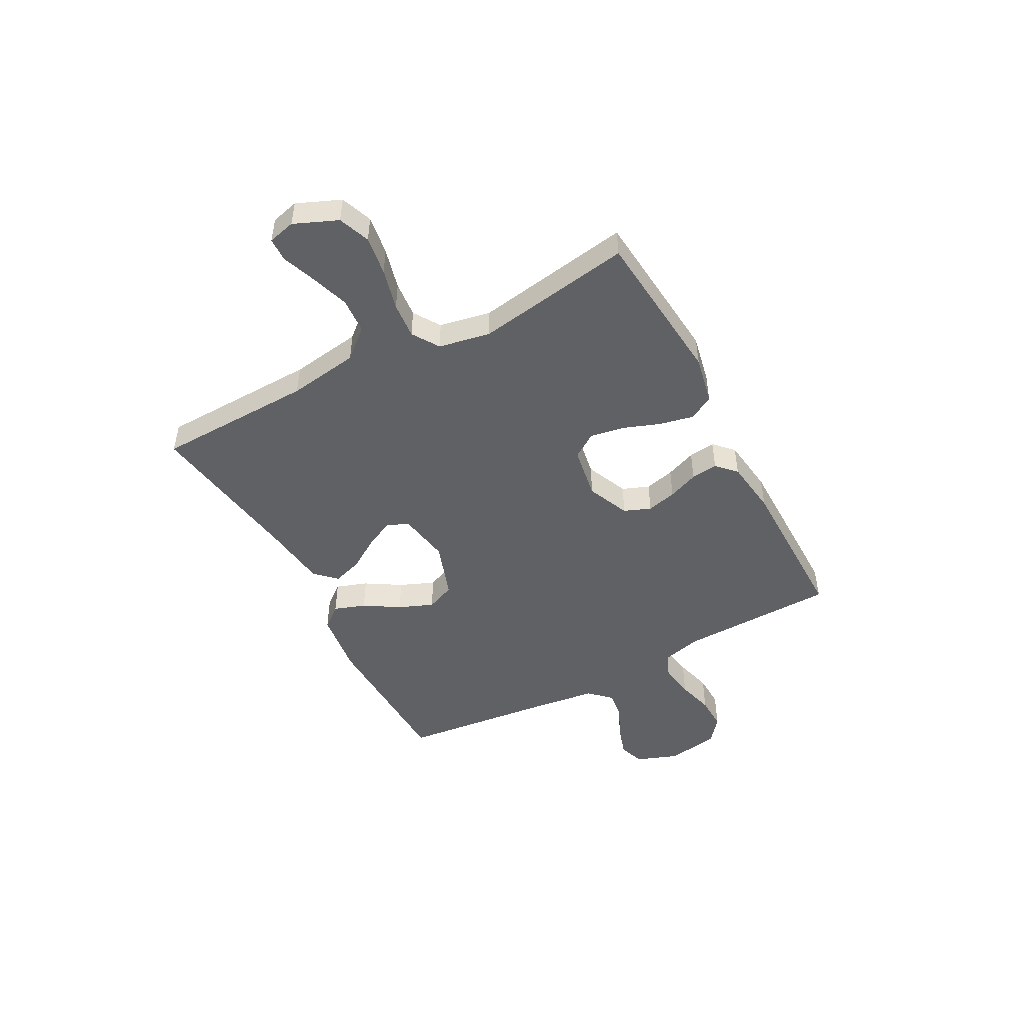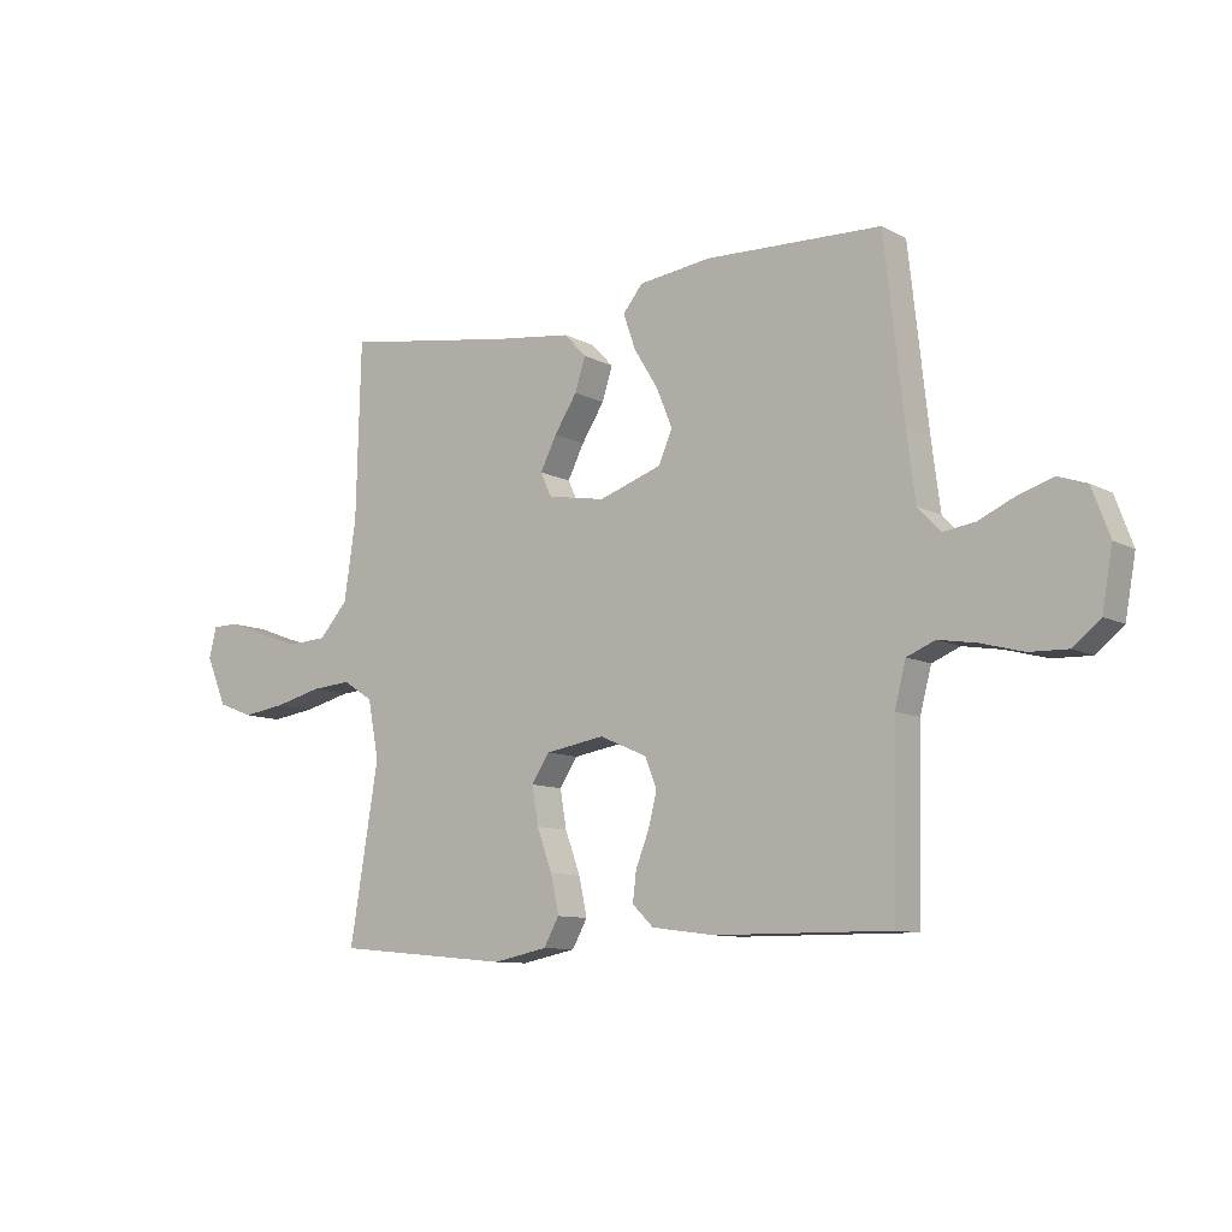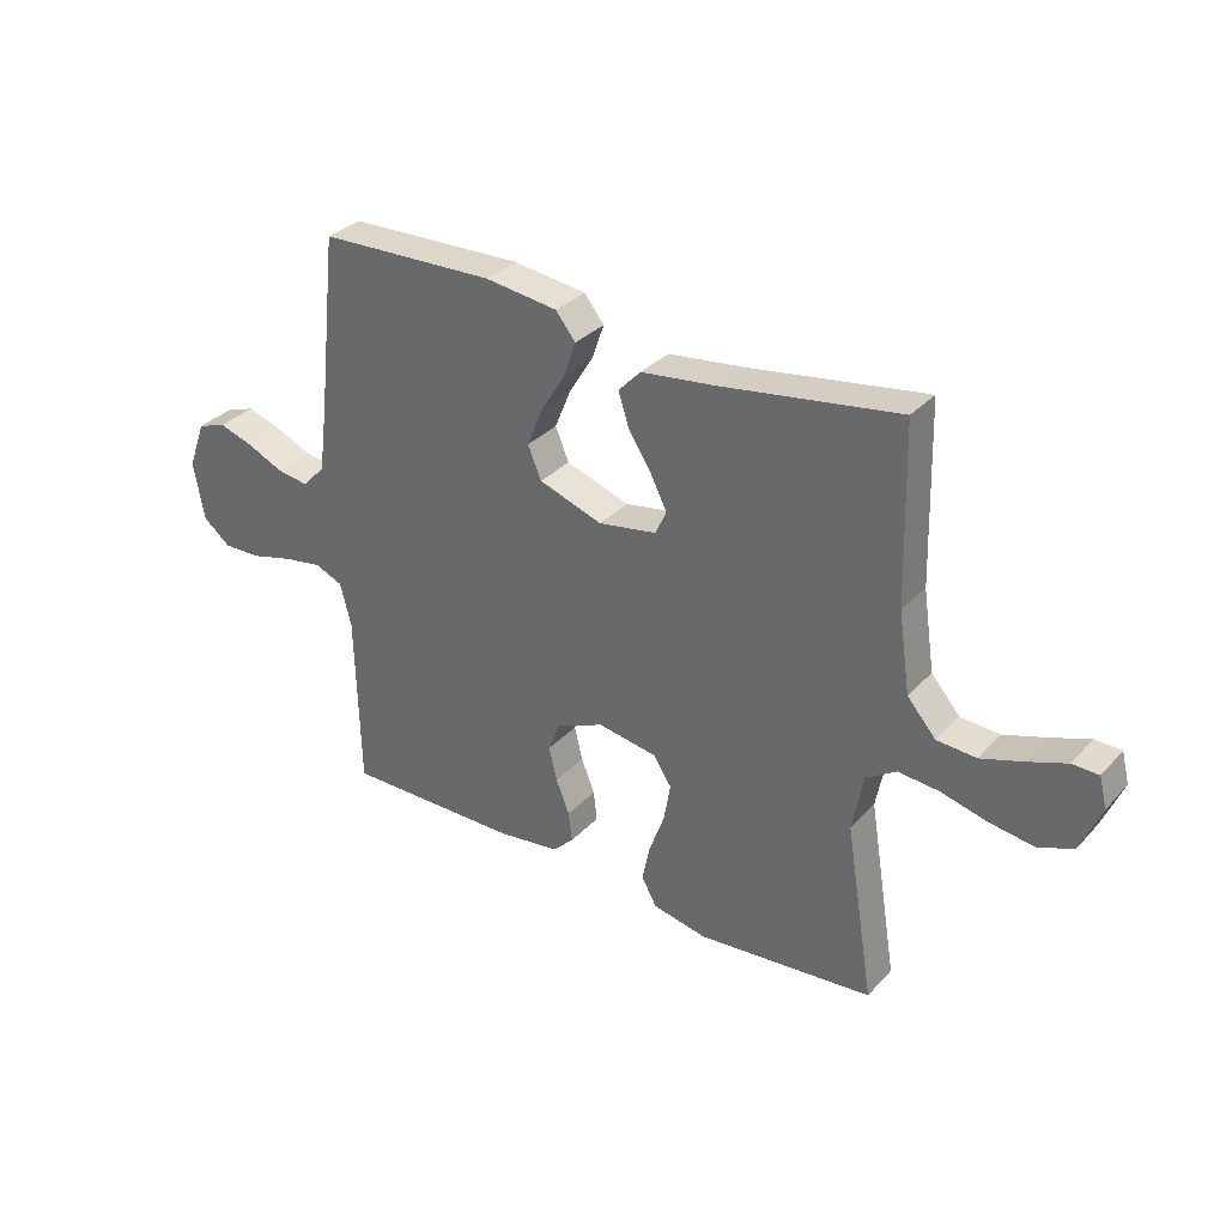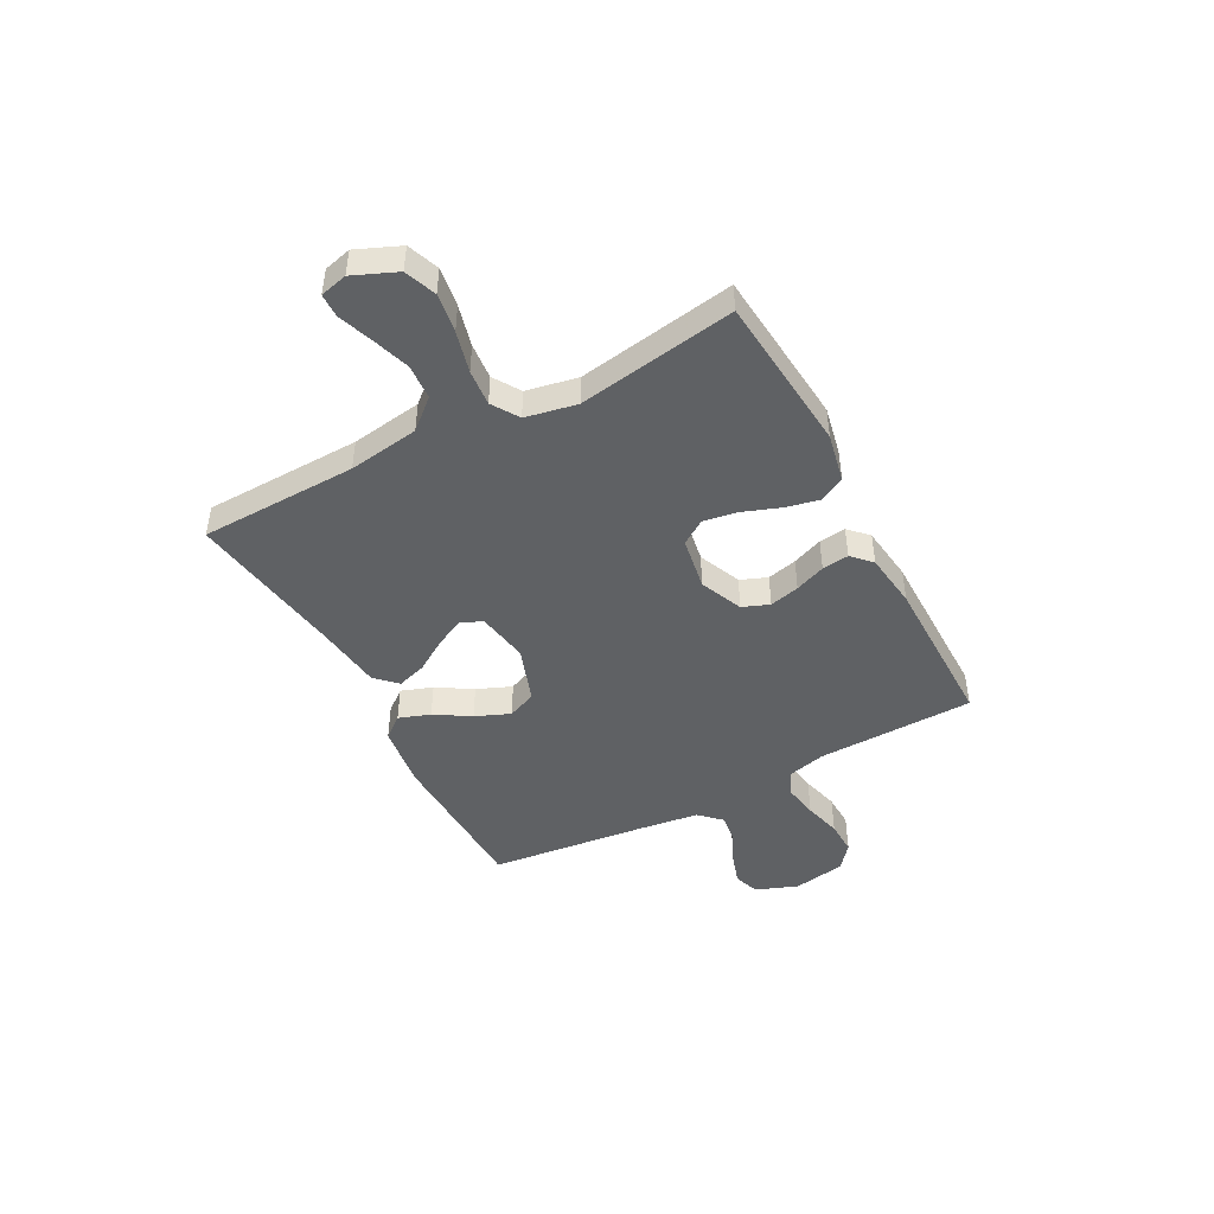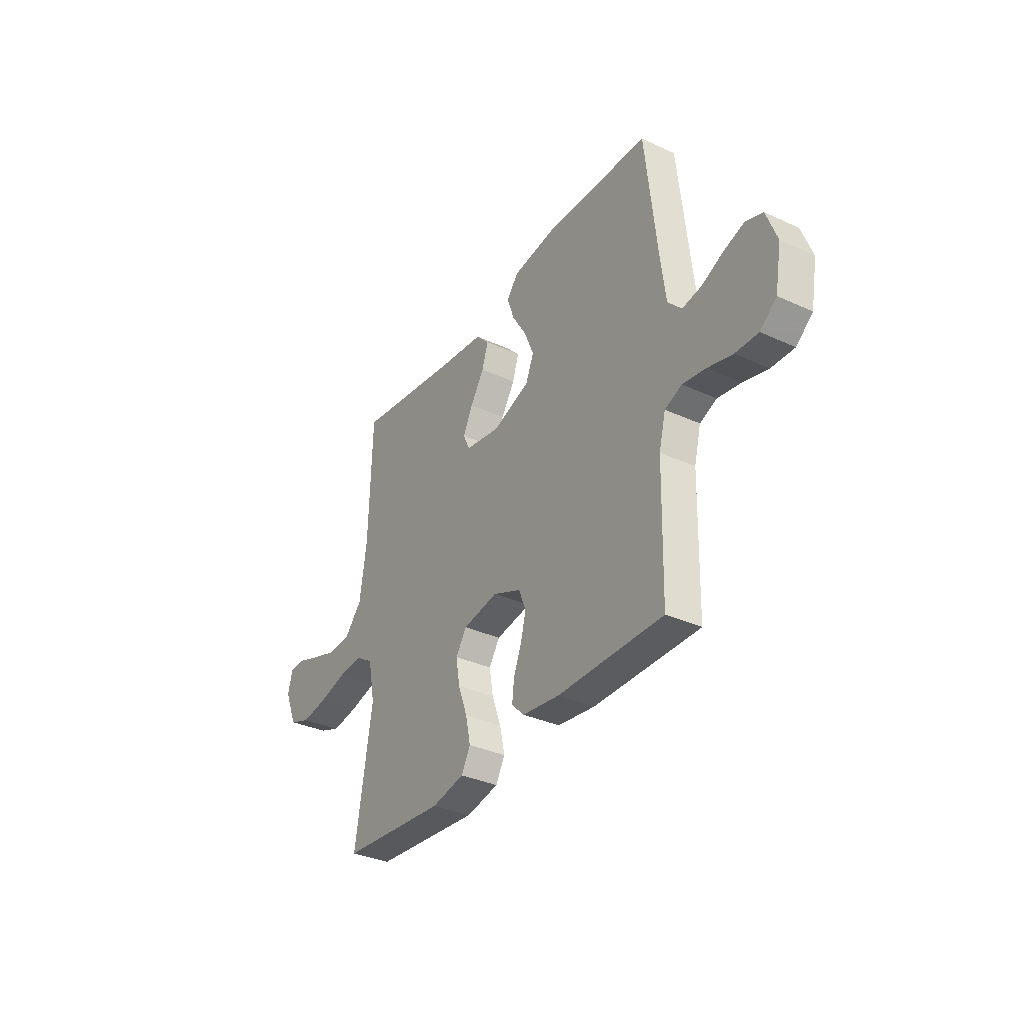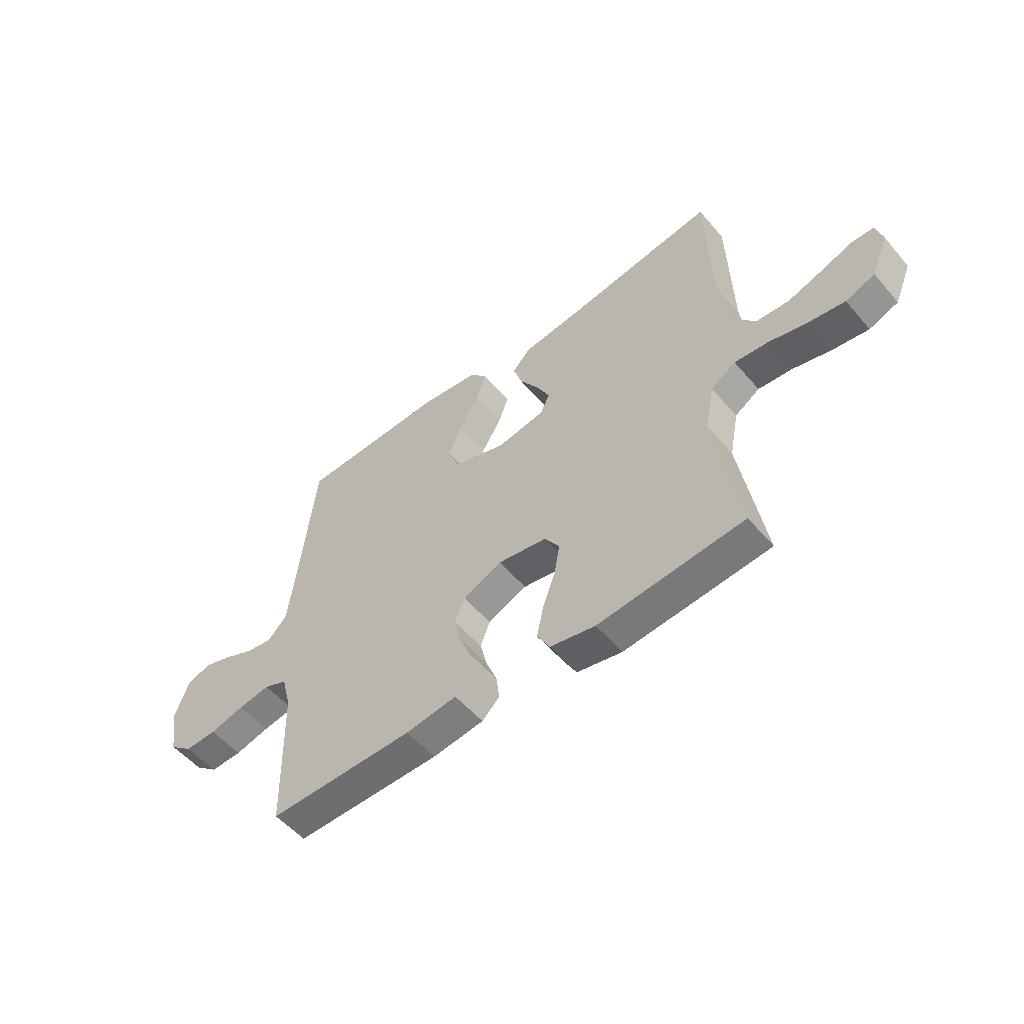
<metadata>
{"format":"obj","ext":"obj","renderer":"f3d","projection":"perspective","resolution":1024,"background":"white","views":[{"elev":-48.3,"azim":118.1,"up":"+Y"},{"elev":-9.8,"azim":-143.3,"up":"+Z"},{"elev":32.4,"azim":35.1,"up":"+Z"},{"elev":-46.1,"azim":117.9,"up":"+Y"},{"elev":-34.3,"azim":-121.8,"up":"+Z"},{"elev":-53.9,"azim":39.6,"up":"+Z"}]}
</metadata>
<code>
v 0.5 0.07 -0.5
v 0.2 0.07 -0.528
v 0.107 0.07 -0.509
v 0.081 0.07 -0.462
v 0.095 0.07 -0.397
v 0.121 0.07 -0.326
v 0.132 0.07 -0.261
v 0.101 0.07 -0.214
v 0 0.07 -0.197
v -0.081 0.07 -0.232
v -0.101 0.07 -0.283
v -0.087 0.07 -0.34
v -0.064 0.07 -0.398
v -0.058 0.07 -0.449
v -0.094 0.07 -0.484
v -0.2 0.07 -0.498
v -0.5 0.07 -0.5
v -0.507 0.07 -0.2
v -0.526 0.07 -0.126
v -0.574 0.07 -0.106
v -0.64 0.07 -0.117
v -0.711 0.07 -0.136
v -0.776 0.07 -0.138
v -0.823 0.07 -0.1
v -0.841 0.07 0
v -0.811 0.07 0.081
v -0.762 0.07 0.098
v -0.703 0.07 0.079
v -0.641 0.07 0.051
v -0.587 0.07 0.043
v -0.548 0.07 0.084
v -0.533 0.07 0.2
v -0.5 0.07 0.5
v -0.2 0.07 0.51
v -0.076 0.07 0.494
v -0.042 0.07 0.452
v -0.063 0.07 0.392
v -0.104 0.07 0.325
v -0.131 0.07 0.259
v -0.108 0.07 0.204
v 0 0.07 0.167
v 0.099 0.07 0.184
v 0.118 0.07 0.225
v 0.09 0.07 0.281
v 0.051 0.07 0.342
v 0.033 0.07 0.398
v 0.071 0.07 0.438
v 0.2 0.07 0.454
v 0.5 0.07 0.5
v 0.508 0.07 0.2
v 0.528 0.07 0.065
v 0.577 0.07 0.009
v 0.644 0.07 0.005
v 0.716 0.07 0.029
v 0.781 0.07 0.053
v 0.826 0.07 0.052
v 0.839 0.07 0
v 0.804 0.07 -0.083
v 0.744 0.07 -0.106
v 0.669 0.07 -0.095
v 0.59 0.07 -0.075
v 0.521 0.07 -0.069
v 0.47 0.07 -0.102
v 0.451 0.07 -0.2
v 0.5 0 -0.5
v 0.2 0 -0.528
v 0.107 0 -0.509
v 0.081 0 -0.462
v 0.095 0 -0.397
v 0.121 0 -0.326
v 0.132 0 -0.261
v 0.101 0 -0.214
v 0 0 -0.197
v -0.081 0 -0.232
v -0.101 0 -0.283
v -0.087 0 -0.34
v -0.064 0 -0.398
v -0.058 0 -0.449
v -0.094 0 -0.484
v -0.2 0 -0.498
v -0.5 0 -0.5
v -0.507 0 -0.2
v -0.526 0 -0.126
v -0.574 0 -0.106
v -0.64 0 -0.117
v -0.711 0 -0.136
v -0.776 0 -0.138
v -0.823 0 -0.1
v -0.841 0 0
v -0.811 0 0.081
v -0.762 0 0.098
v -0.703 0 0.079
v -0.641 0 0.051
v -0.587 0 0.043
v -0.548 0 0.084
v -0.533 0 0.2
v -0.5 0 0.5
v -0.2 0 0.51
v -0.076 0 0.494
v -0.042 0 0.452
v -0.063 0 0.392
v -0.104 0 0.325
v -0.131 0 0.259
v -0.108 0 0.204
v 0 0 0.167
v 0.099 0 0.184
v 0.118 0 0.225
v 0.09 0 0.281
v 0.051 0 0.342
v 0.033 0 0.398
v 0.071 0 0.438
v 0.2 0 0.454
v 0.5 0 0.5
v 0.508 0 0.2
v 0.528 0 0.065
v 0.577 0 0.009
v 0.644 0 0.005
v 0.716 0 0.029
v 0.781 0 0.053
v 0.826 0 0.052
v 0.839 0 0
v 0.804 0 -0.083
v 0.744 0 -0.106
v 0.669 0 -0.095
v 0.59 0 -0.075
v 0.521 0 -0.069
v 0.47 0 -0.102
v 0.451 0 -0.2
f 58 59 60 61
f 58 61 62
f 57 58 62
f 54 55 56 57
f 53 54 57 62
f 52 53 62
f 51 52 62 63
f 48 49 50
f 48 50 51 63
f 44 45 46 47
f 43 44 47 48
f 35 36 37 38
f 35 38 39
f 32 33 34 35
f 31 32 35 39
f 30 31 39 40
f 26 27 28 29
f 24 25 26 29
f 24 29 30
f 21 22 23 24
f 20 21 24 30
f 19 20 30 40
f 15 16 17 18
f 12 13 14 15
f 11 12 15 18
f 10 11 18 19
f 3 4 5 6
f 3 6 7
f 64 1 2 3
f 64 3 7
f 43 48 63 64
f 42 43 64 7
f 41 42 7 8
f 40 41 8 9
f 9 10 19 40
f 125 124 123 122
f 126 125 122
f 126 122 121
f 121 120 119 118
f 126 121 118 117
f 126 117 116
f 127 126 116 115
f 114 113 112
f 127 115 114 112
f 111 110 109 108
f 112 111 108 107
f 102 101 100 99
f 103 102 99
f 99 98 97 96
f 103 99 96 95
f 104 103 95 94
f 93 92 91 90
f 93 90 89 88
f 94 93 88
f 88 87 86 85
f 94 88 85 84
f 104 94 84 83
f 82 81 80 79
f 79 78 77 76
f 82 79 76 75
f 83 82 75 74
f 70 69 68 67
f 71 70 67
f 67 66 65 128
f 71 67 128
f 128 127 112 107
f 71 128 107 106
f 72 71 106 105
f 73 72 105 104
f 104 83 74 73
f 1 65 66 2
f 2 66 67 3
f 3 67 68 4
f 4 68 69 5
f 5 69 70 6
f 6 70 71 7
f 7 71 72 8
f 8 72 73 9
f 9 73 74 10
f 10 74 75 11
f 11 75 76 12
f 12 76 77 13
f 13 77 78 14
f 14 78 79 15
f 15 79 80 16
f 16 80 81 17
f 17 81 82 18
f 18 82 83 19
f 19 83 84 20
f 20 84 85 21
f 21 85 86 22
f 22 86 87 23
f 23 87 88 24
f 24 88 89 25
f 25 89 90 26
f 26 90 91 27
f 27 91 92 28
f 28 92 93 29
f 29 93 94 30
f 30 94 95 31
f 31 95 96 32
f 32 96 97 33
f 33 97 98 34
f 34 98 99 35
f 35 99 100 36
f 36 100 101 37
f 37 101 102 38
f 38 102 103 39
f 39 103 104 40
f 40 104 105 41
f 41 105 106 42
f 42 106 107 43
f 43 107 108 44
f 44 108 109 45
f 45 109 110 46
f 46 110 111 47
f 47 111 112 48
f 48 112 113 49
f 49 113 114 50
f 50 114 115 51
f 51 115 116 52
f 52 116 117 53
f 53 117 118 54
f 54 118 119 55
f 55 119 120 56
f 56 120 121 57
f 57 121 122 58
f 58 122 123 59
f 59 123 124 60
f 60 124 125 61
f 61 125 126 62
f 62 126 127 63
f 63 127 128 64
f 64 128 65 1

</code>
